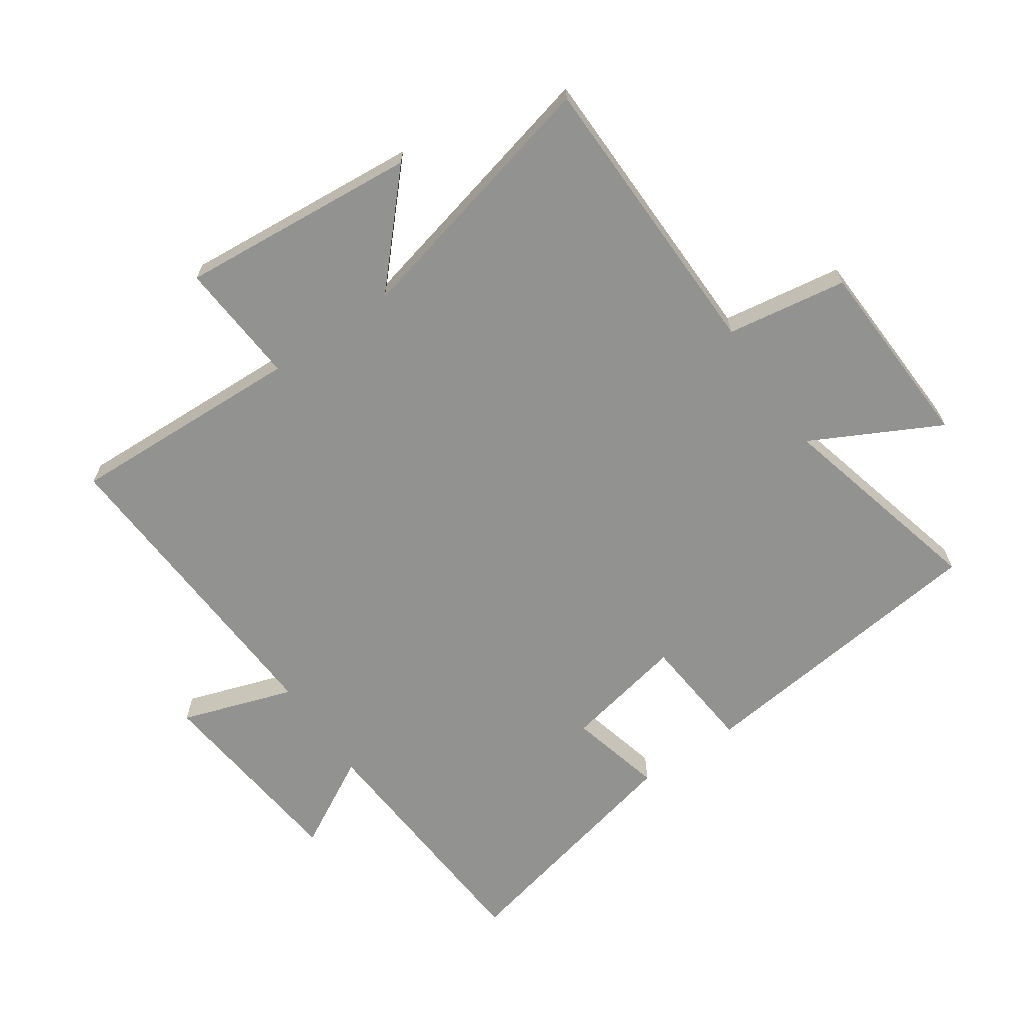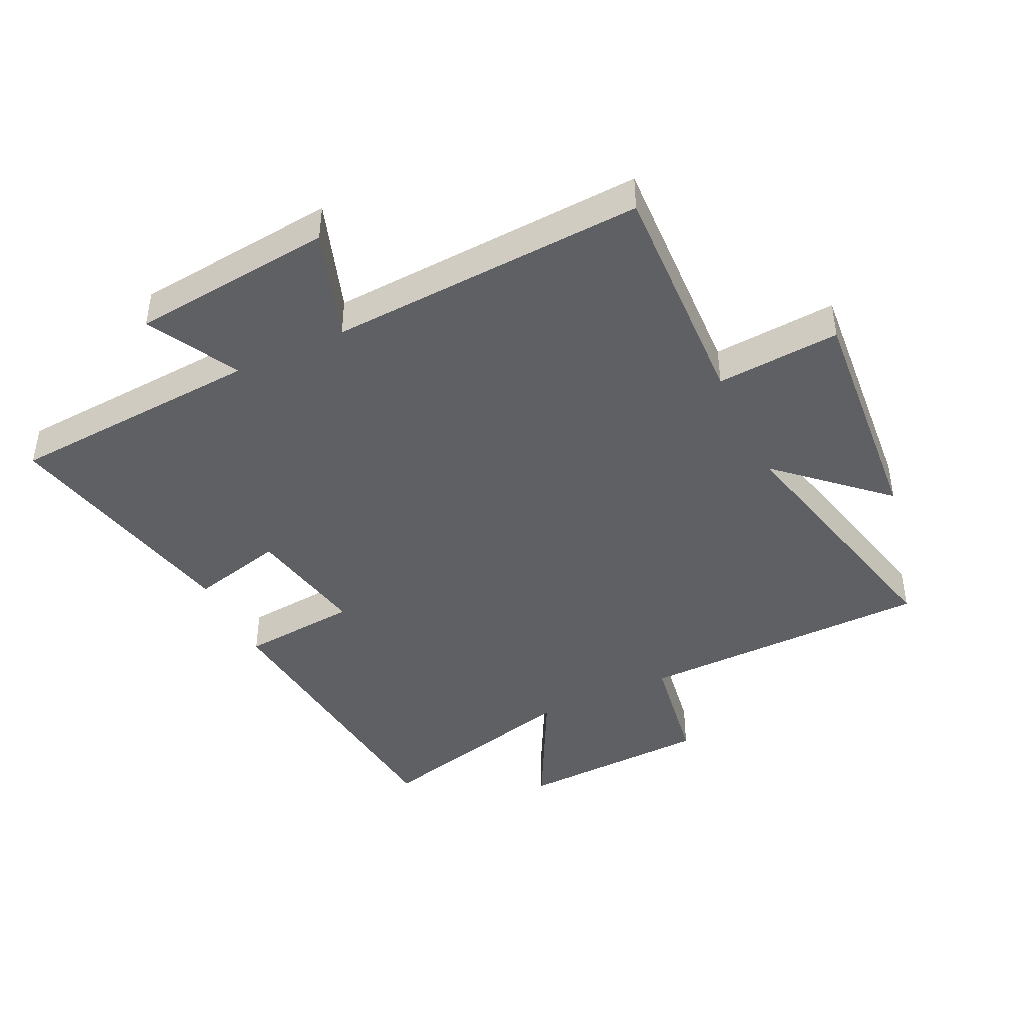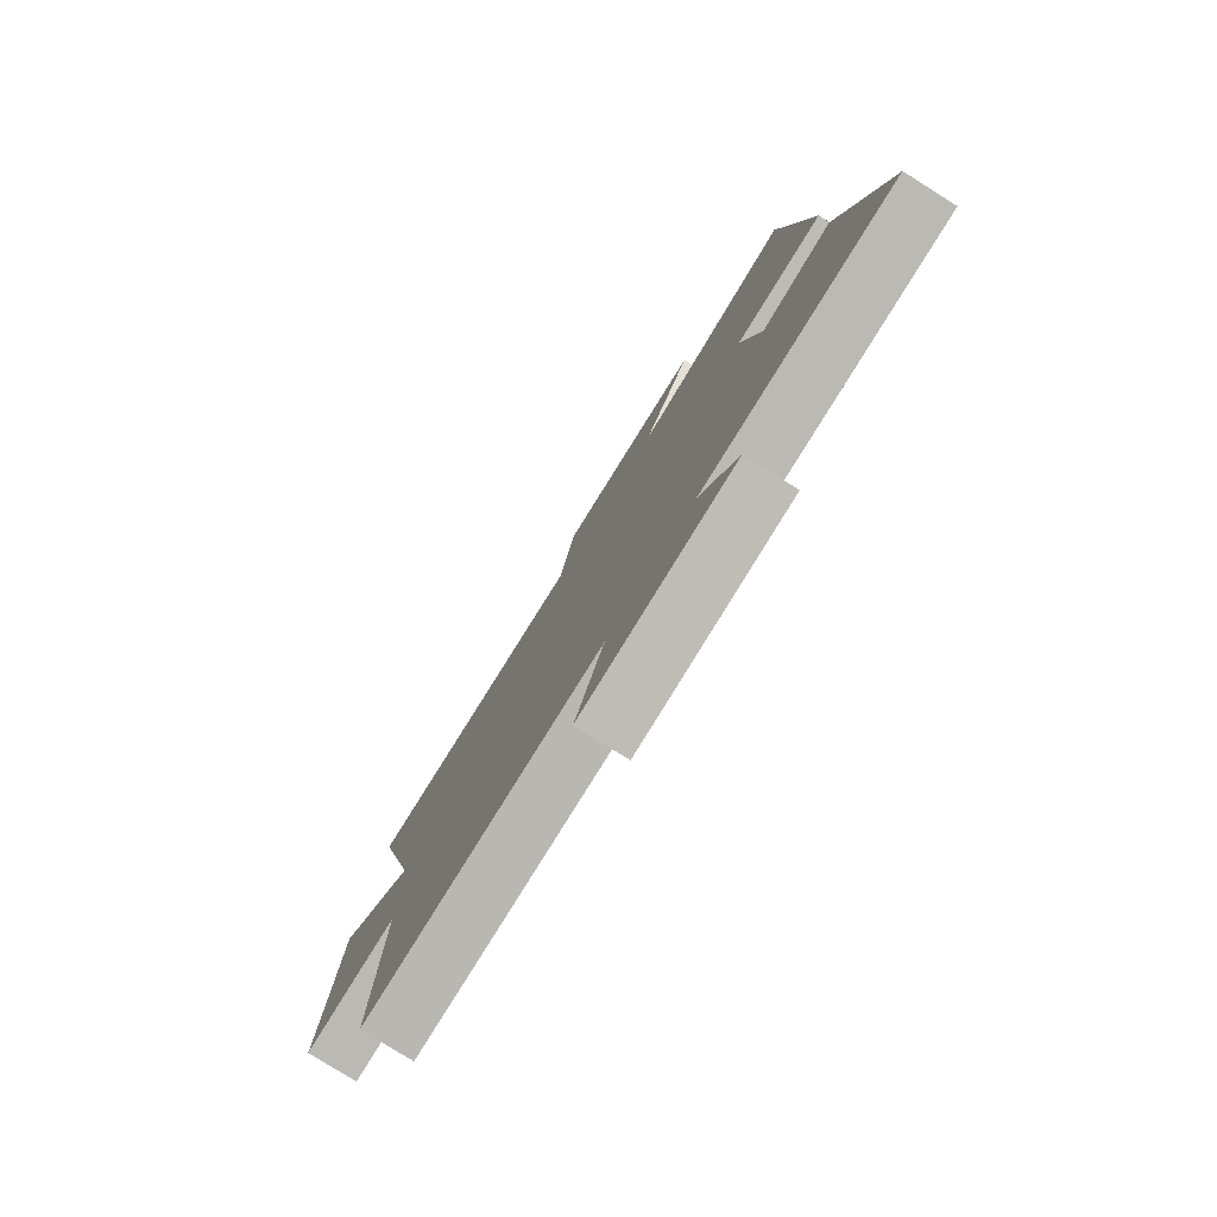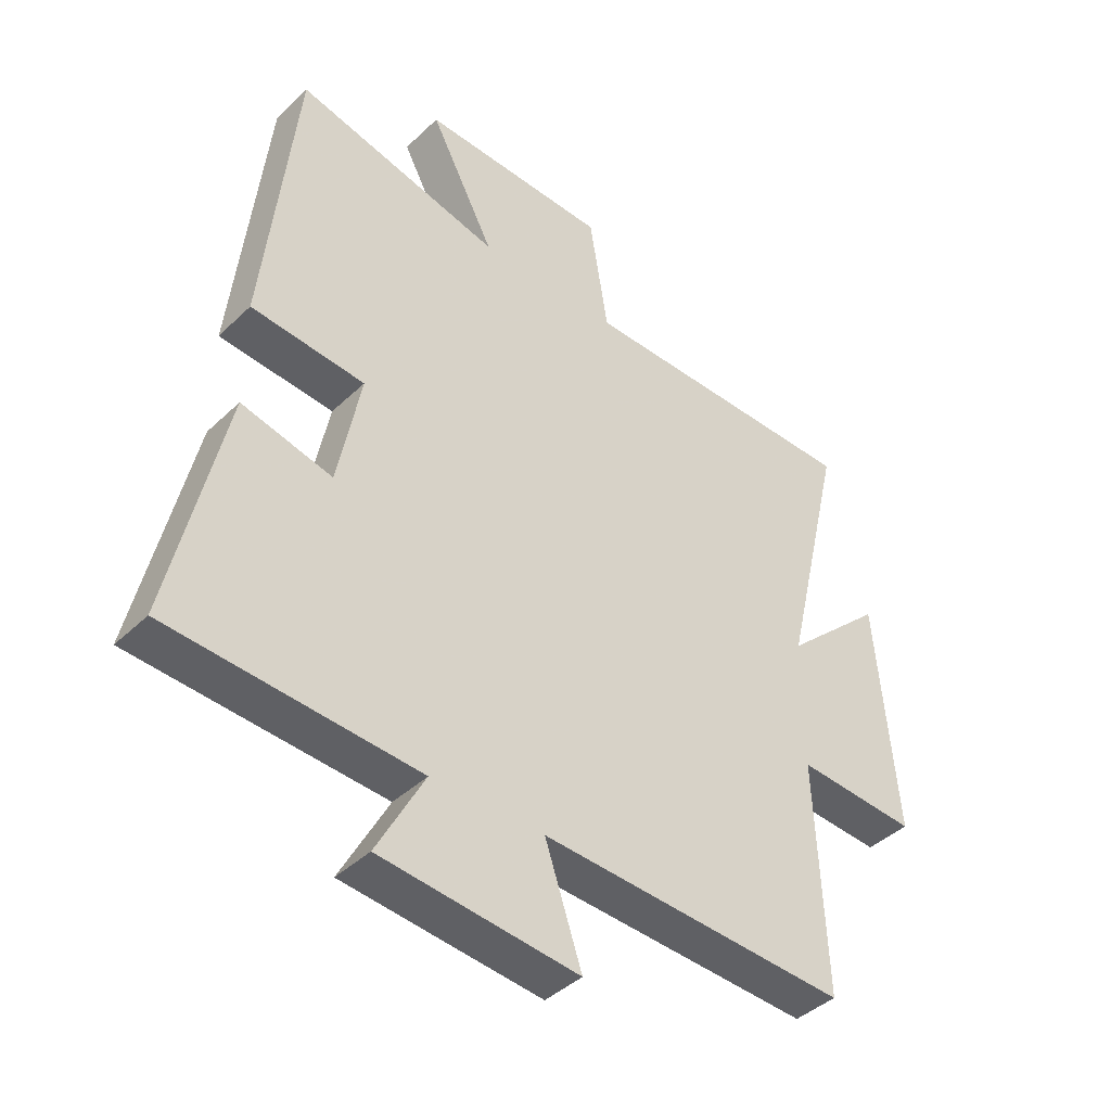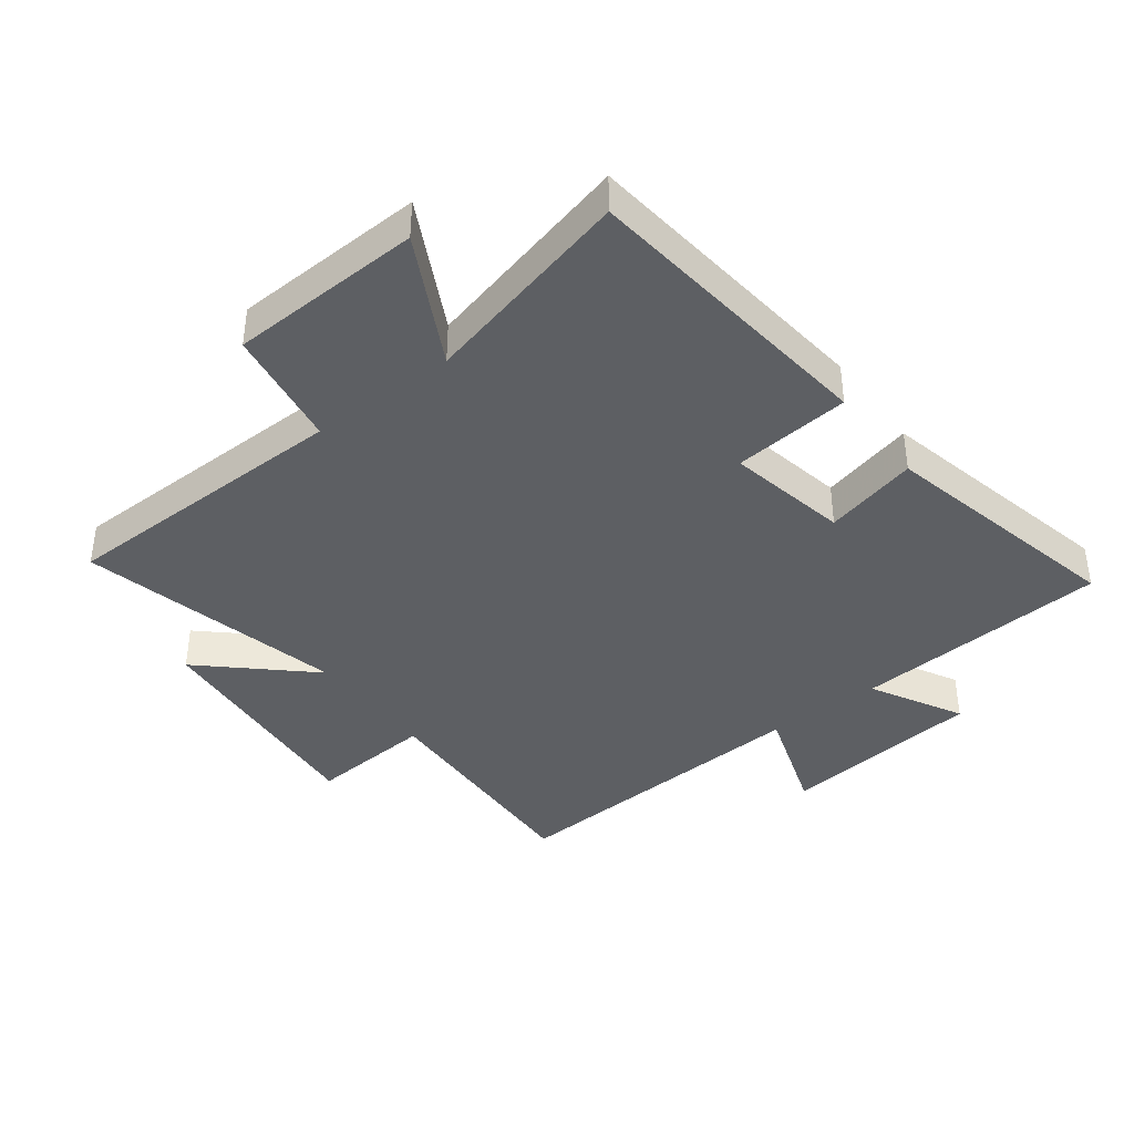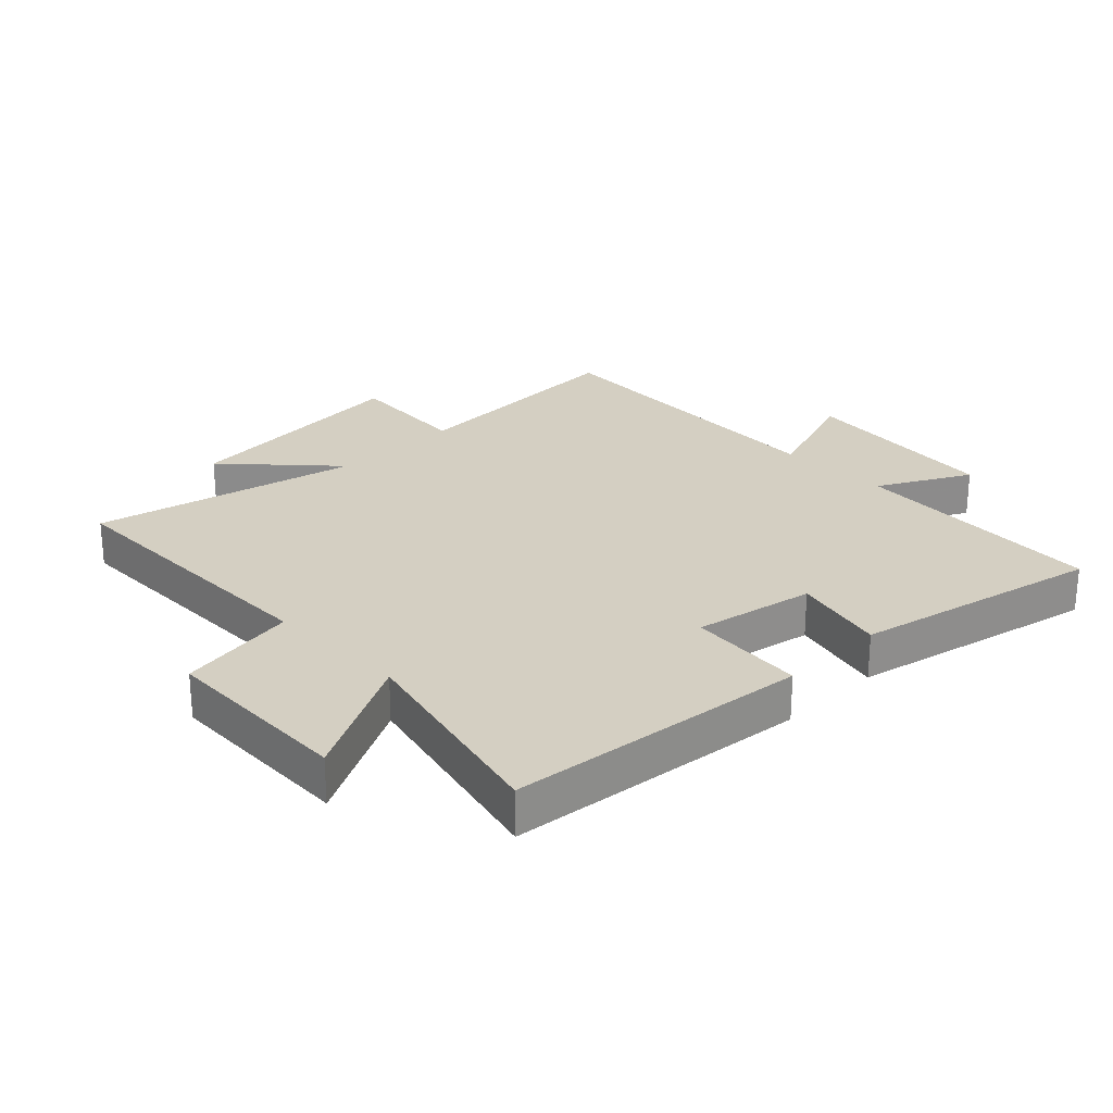
<metadata>
{"format":"obj","ext":"obj","renderer":"f3d","projection":"perspective","resolution":1024,"background":"white","views":[{"elev":-66.2,"azim":-55.3,"up":"+Y"},{"elev":-43.6,"azim":-154.4,"up":"+Y"},{"elev":-79.4,"azim":57.9,"up":"+Z"},{"elev":-41.3,"azim":138.9,"up":"+Z"},{"elev":-39.9,"azim":37.2,"up":"+Y"},{"elev":25.8,"azim":45.3,"up":"+Y"}]}
</metadata>
<code>
v 0.447 0.07 0.584
v 0.5 0.07 0.098
v 0.312 0.07 0.081
v 0.35 0.07 -0.113
v 0.5 0.07 -0.076
v 0.589 0.07 -0.473
v 0.179 0.07 -0.5
v 0.258 0.07 -0.646
v -0.068 0.07 -0.68
v -0.007 0.07 -0.5
v -0.516 0.07 -0.527
v -0.5 0.07 -0.149
v -0.699 0.07 -0.163
v -0.665 0.07 0.221
v -0.5 0.07 0.069
v -0.6 0.07 0.494
v -0.128 0.07 0.5
v -0.097 0.07 0.693
v 0.213 0.07 0.705
v 0.106 0.07 0.5
v 0.447 0 0.584
v 0.5 0 0.098
v 0.312 0 0.081
v 0.35 0 -0.113
v 0.5 0 -0.076
v 0.589 0 -0.473
v 0.179 0 -0.5
v 0.258 0 -0.646
v -0.068 0 -0.68
v -0.007 0 -0.5
v -0.516 0 -0.527
v -0.5 0 -0.149
v -0.699 0 -0.163
v -0.665 0 0.221
v -0.5 0 0.069
v -0.6 0 0.494
v -0.128 0 0.5
v -0.097 0 0.693
v 0.213 0 0.705
v 0.106 0 0.5
f 17 18 19 20
f 15 16 17 20
f 1 2 3
f 20 1 3
f 15 20 3
f 12 13 14 15
f 12 15 3 4
f 10 11 12 4
f 7 8 9 10
f 6 7 10
f 5 6 10
f 4 5 10
f 40 39 38 37
f 40 37 36 35
f 23 22 21
f 23 21 40
f 23 40 35
f 35 34 33 32
f 24 23 35 32
f 24 32 31 30
f 30 29 28 27
f 30 27 26
f 30 26 25
f 30 25 24
f 1 21 22 2
f 2 22 23 3
f 3 23 24 4
f 4 24 25 5
f 5 25 26 6
f 6 26 27 7
f 7 27 28 8
f 8 28 29 9
f 9 29 30 10
f 10 30 31 11
f 11 31 32 12
f 12 32 33 13
f 13 33 34 14
f 14 34 35 15
f 15 35 36 16
f 16 36 37 17
f 17 37 38 18
f 18 38 39 19
f 19 39 40 20
f 20 40 21 1

</code>
